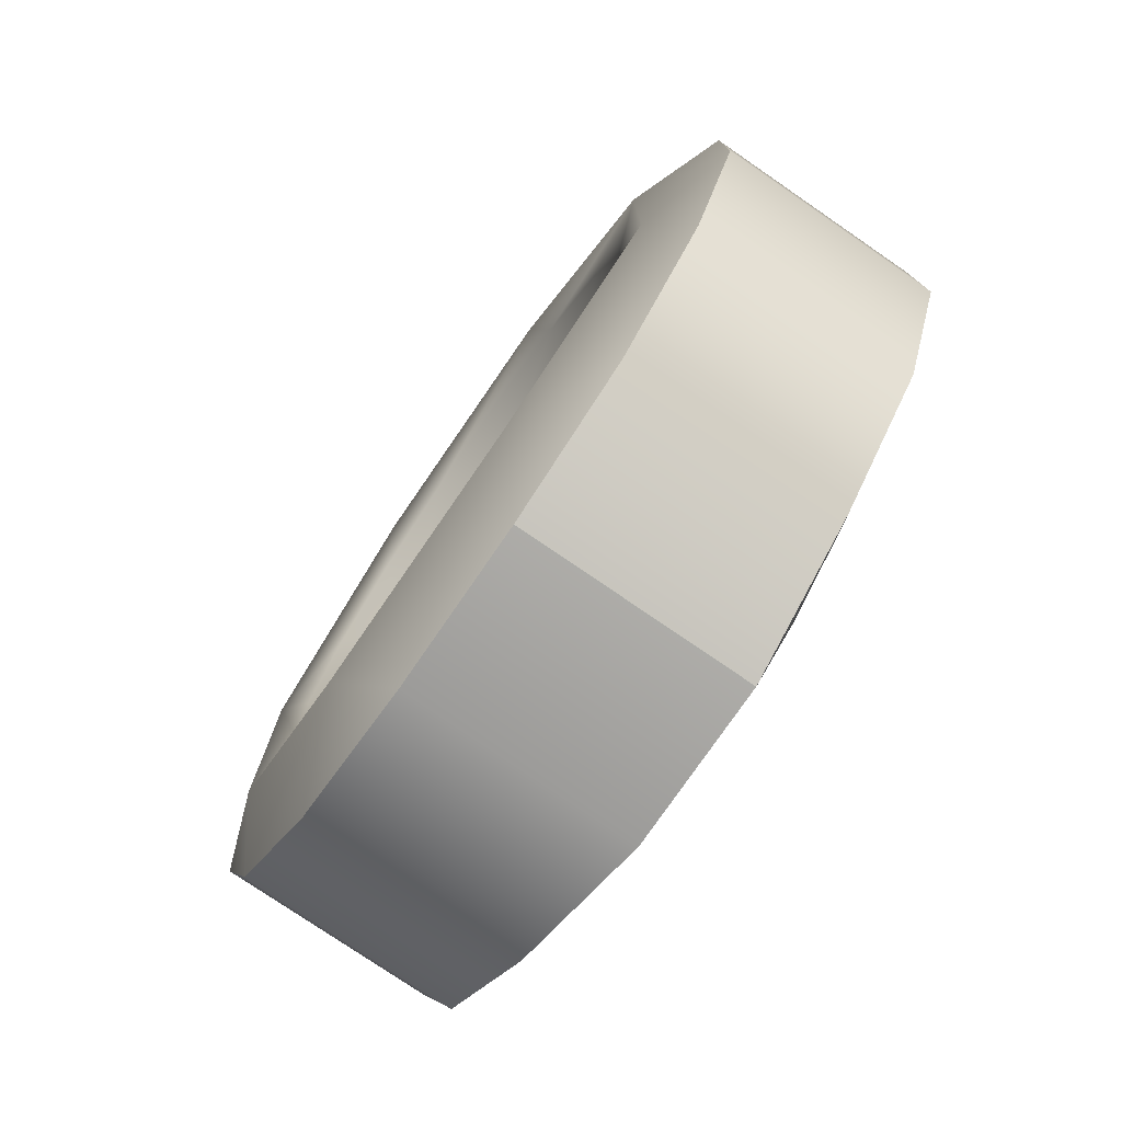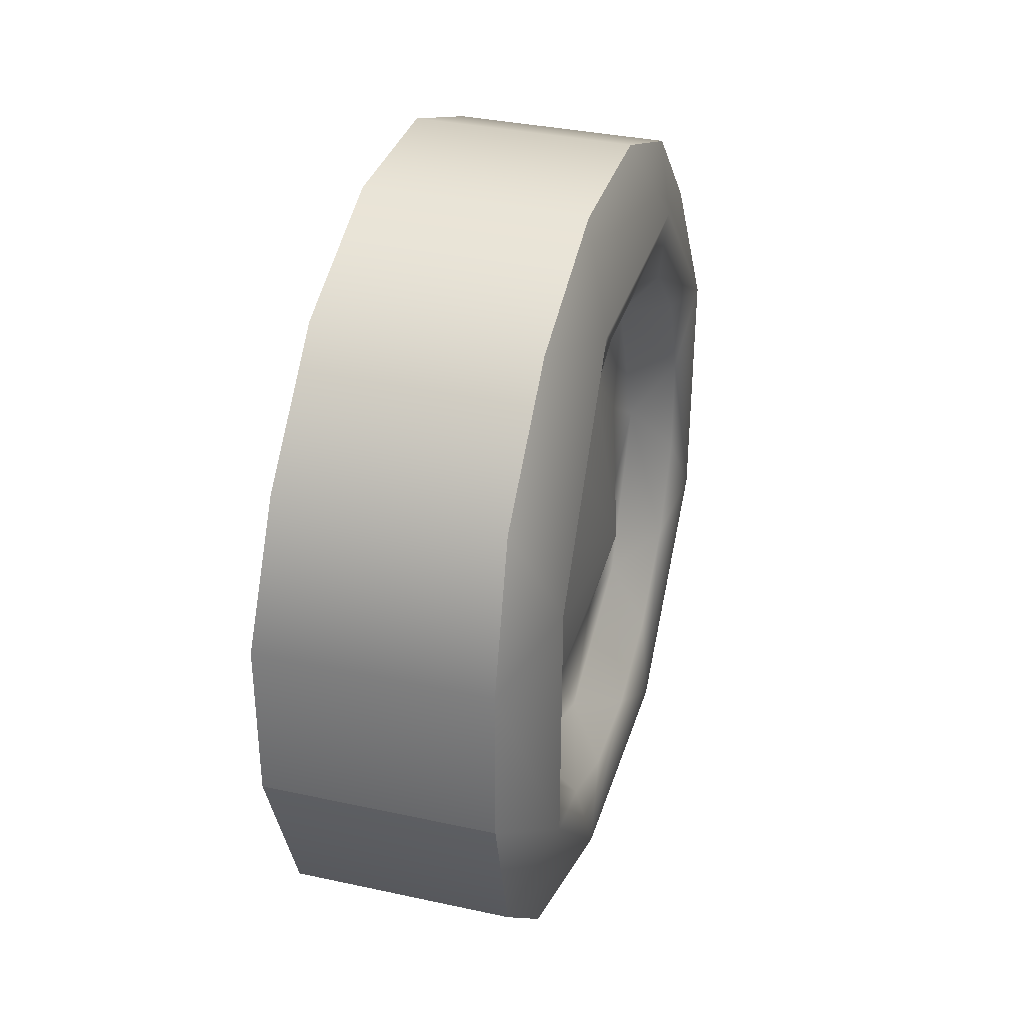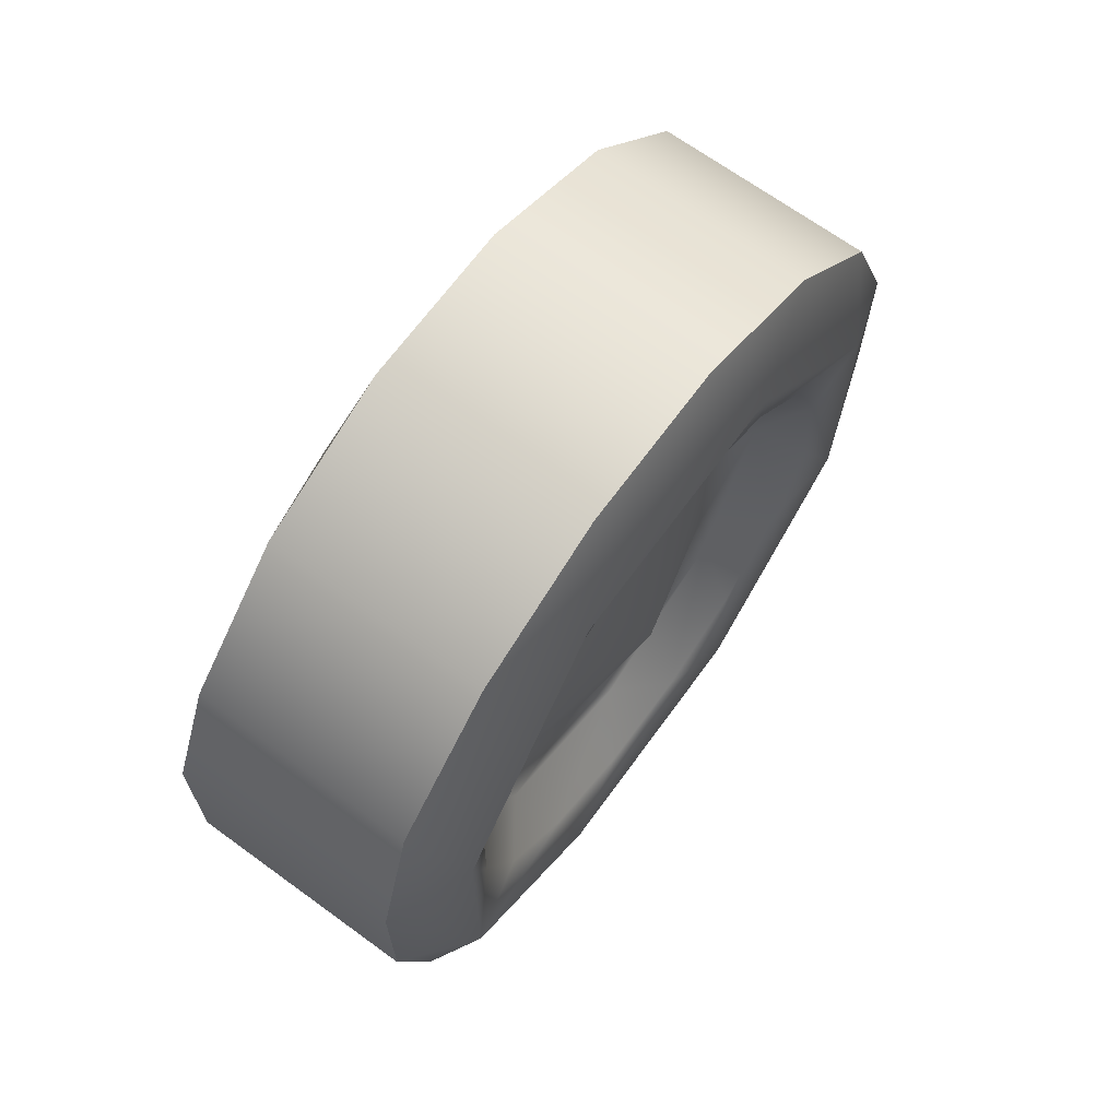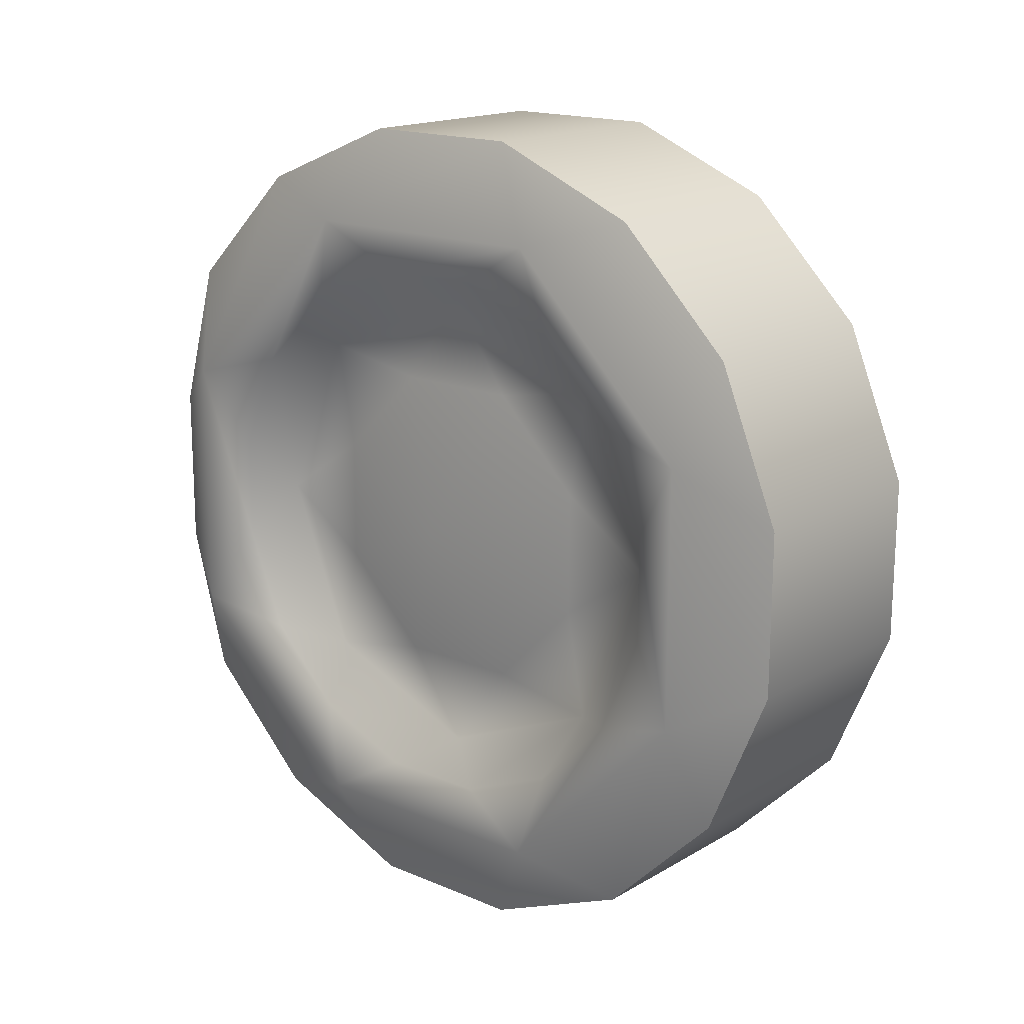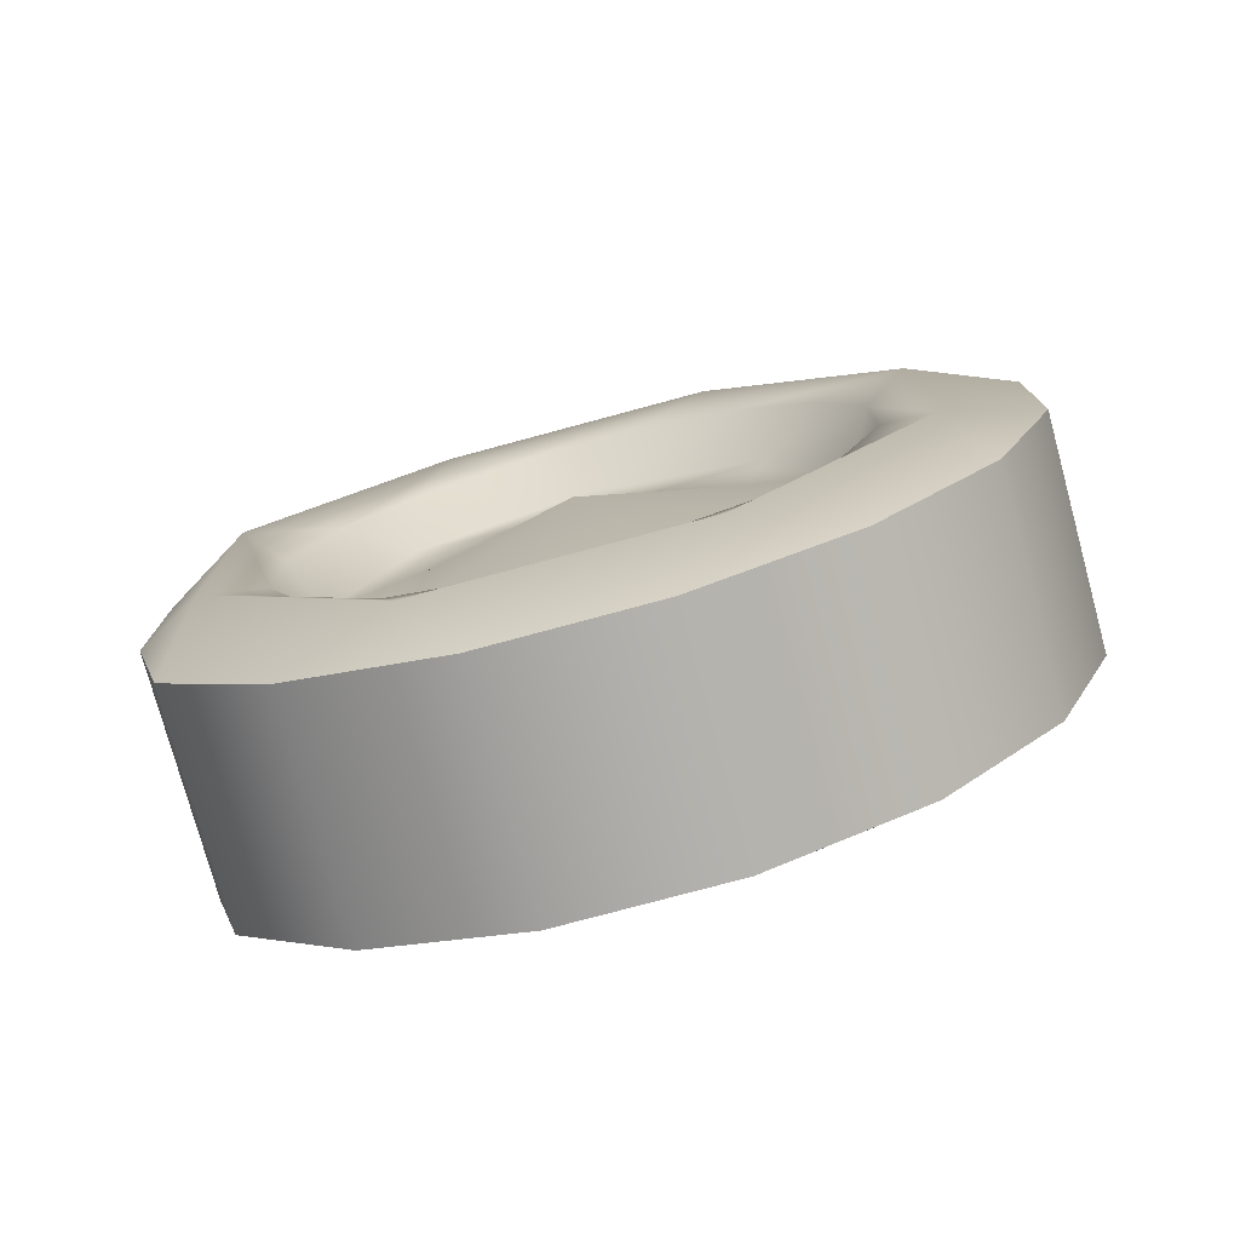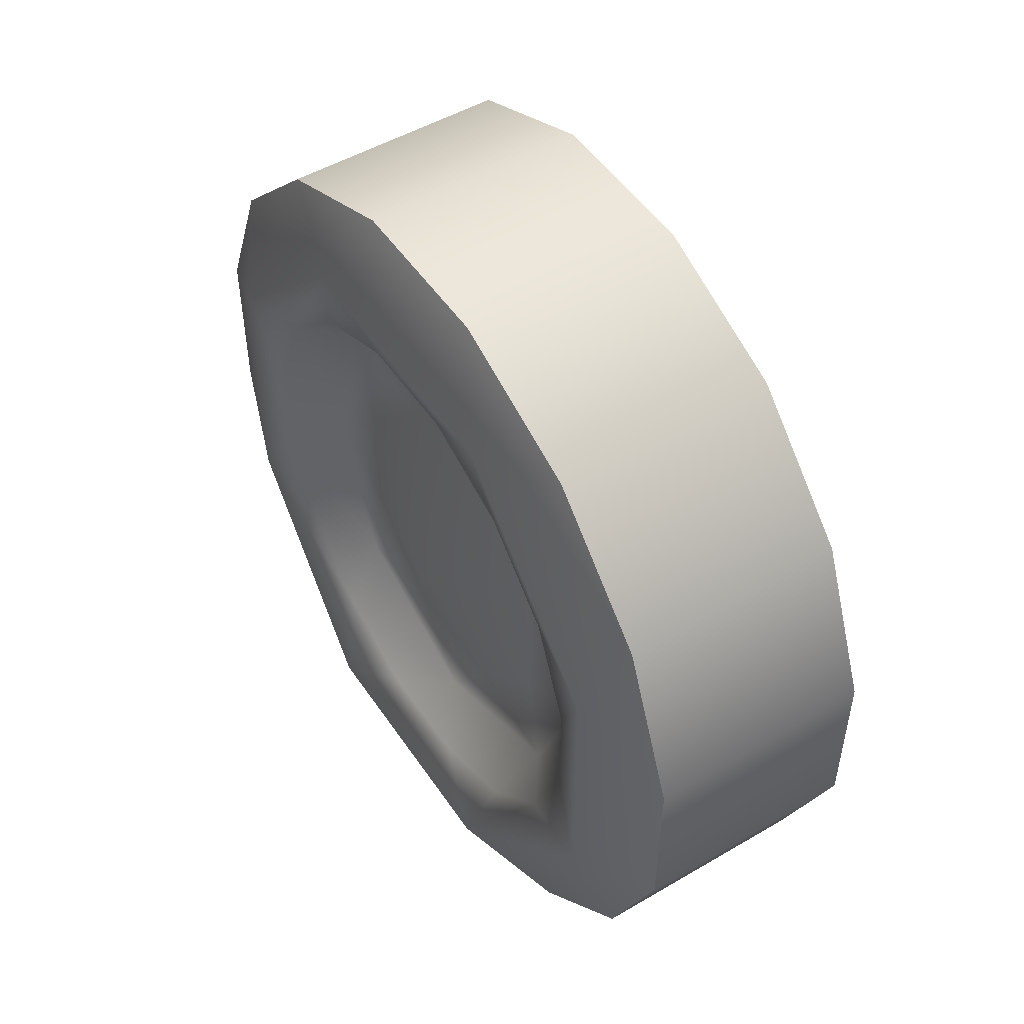
<metadata>
{"format":"obj","ext":"obj","renderer":"f3d","projection":"perspective","resolution":1024,"background":"white","views":[{"elev":-76.9,"azim":145.5,"up":"+Y"},{"elev":34.9,"azim":16.2,"up":"+Z"},{"elev":68.1,"azim":36.1,"up":"+Z"},{"elev":16.6,"azim":130.4,"up":"+Z"},{"elev":-76.7,"azim":105.2,"up":"+Z"},{"elev":50.1,"azim":147.2,"up":"+Y"}]}
</metadata>
<code>
o Object_car_glass.jpg
v 0.1437 0.1028 -0.2286
v 0.1437 0.2683 -0.2598
v 0.1437 0.2382 -0.09413
v 0.1437 0.3773 0.000822
v 0.1437 0.2389 0.09676
v 0.1437 0.2701 0.2622
v 0.1437 0.1044 0.2322
v 0.1437 0.009454 0.3713
v 0.1437 -0.08647 0.2329
v 0.1437 -0.252 0.2641
v 0.1437 -0.2219 0.09839
v 0.1437 -0.361 0.003446
v 0.1437 -0.2226 -0.09249
v 0.1437 -0.2538 -0.258
v 0.1437 -0.08811 -0.2279
v 0.1437 0.006834 -0.367
v 0.2094 0.422 -0.08172
v 0.2094 0.3584 -0.2337
v 0.2283 0.4904 -0.1996
v 0.2094 0.4226 0.08305
v 0.2285 0.4918 0.2005
v 0.2094 0.3601 0.2355
v 0.2094 0.244 0.3524
v 0.2288 0.2099 0.4844
v 0.2094 0.092 0.416
v 0.2094 -0.07277 0.4166
v 0.2292 -0.1902 0.4858
v 0.2094 -0.2252 0.3541
v 0.2094 -0.3421 0.238
v 0.2462 -0.4741 0.2039
v 0.2094 -0.4057 0.08599
v 0.2094 -0.4063 -0.07878
v 0.246 -0.4755 -0.1962
v 0.1804 -0.525 -0.3514
v 0.2287 -0.1936 -0.4801
v 0.1804 -0.3492 -0.5285
v 0.1804 -0.1189 -0.6249
v 0.2284 0.2065 -0.4815
v 0.1804 0.3617 -0.5311
v 0.1804 0.6352 -0.1249
v 0.1804 0.636 0.1247
v 0.1804 0.5413 0.3557
v 0.1804 0.1352 0.6291
v 0.1804 -0.3454 0.5353
v 0.2094 -0.3438 -0.2312
v 0.2094 -0.2277 -0.3481
v 0.2094 -0.07571 -0.4117
v 0.2094 0.08905 -0.4123
v 0.2094 0.2415 -0.3498
v 0.2078 0.008142 0.002134
v -0.1912 -0.1986 -0.492
v -0.1914 0.5022 -0.2046
v -0.1913 0.2114 -0.4934
v -0.1914 0.5037 0.2053
v -0.1913 0.2149 0.4962
v -0.1572 0.3657 0.5331
v -0.1572 0.5416 0.3559
v -0.1572 0.6364 0.1248
v -0.1572 0.1308 -0.6261
v -0.1572 -0.3494 -0.5288
v -0.1904 -0.4874 -0.2011
v -0.1904 -0.4859 0.2089
v -0.1912 -0.1951 0.4977
v -0.1572 -0.5253 -0.3516
v -0.1775 -0.5873 0.1292
v -0.1572 -0.1145 0.6304
v -0.1572 0.1353 0.6295
v -0.1572 0.6355 -0.125
v 0.1804 0.5388 -0.3552
v -0.1572 0.5391 -0.3554
v -0.1572 0.3619 -0.5313
v 0.1804 0.1307 -0.6258
v -0.1572 -0.119 -0.6252
v 0.1804 -0.5878 -0.1204
v -0.1775 -0.5882 -0.1205
v 0.1804 -0.5869 0.1292
v 0.1804 -0.5225 0.3594
v -0.1572 -0.5228 0.3596
v -0.1572 -0.3456 0.5356
v 0.1804 -0.1144 0.63
v 0.1804 0.3655 0.5328
f 1 2 3
f 3 2 4
f 3 4 5
f 5 4 6
f 5 6 7
f 7 6 8
f 7 8 9
f 9 8 10
f 9 10 11
f 11 10 12
f 11 12 13
f 13 12 14
f 13 14 15
f 15 14 16
f 1 15 16
f 1 16 2
f 17 18 19
f 20 17 19
f 20 19 21
f 22 20 21
f 23 22 21
f 23 21 24
f 25 23 24
f 26 25 24
f 26 24 27
f 28 26 27
f 29 28 27
f 29 27 30
f 31 29 30
f 32 31 30
f 32 30 33
f 33 30 76
f 33 76 74
f 33 74 34
f 33 34 35
f 35 34 36
f 35 36 37
f 38 35 37
f 38 37 72
f 38 72 39
f 19 38 39
f 19 39 69
f 19 69 40
f 21 19 40
f 21 40 41
f 21 41 42
f 24 21 42
f 24 42 81
f 24 81 43
f 27 24 43
f 27 43 80
f 27 80 44
f 30 27 44
f 30 44 77
f 30 77 76
f 45 32 33
f 46 45 33
f 46 33 35
f 47 46 35
f 48 47 35
f 48 35 38
f 49 48 38
f 18 49 38
f 18 38 19
f 50 9 11
f 50 11 13
f 50 13 15
f 50 15 1
f 50 1 3
f 50 3 5
f 50 5 7
f 50 7 9
f 51 52 53
f 54 55 56
f 54 56 57
f 54 57 58
f 52 54 58
f 52 58 68
f 52 68 70
f 53 52 70
f 53 70 71
f 53 71 59
f 51 53 59
f 51 59 73
f 51 73 60
f 61 51 60
f 51 61 52
f 62 52 61
f 62 54 52
f 63 54 62
f 63 55 54
f 61 60 64
f 61 64 75
f 62 61 75
f 62 75 65
f 62 65 78
f 63 62 78
f 63 78 79
f 63 79 66
f 55 63 66
f 55 66 67
f 55 67 56
f 41 57 42
f 41 58 57
f 40 58 41
f 40 68 58
f 69 68 40
f 69 70 68
f 39 70 69
f 39 71 70
f 72 71 39
f 72 59 71
f 72 73 59
f 72 37 73
f 73 37 36
f 73 36 60
f 60 36 34
f 60 34 64
f 64 34 74
f 64 74 75
f 75 74 76
f 75 76 65
f 65 76 77
f 65 77 78
f 78 77 44
f 78 44 79
f 66 79 44
f 66 44 80
f 43 66 80
f 43 67 66
f 81 67 43
f 81 56 67
f 42 56 81
f 42 57 56
f 6 4 20
f 6 20 22
f 6 22 23
f 8 6 23
f 8 23 25
f 8 25 26
f 10 8 26
f 10 26 28
f 10 28 29
f 12 10 29
f 12 29 31
f 12 31 32
f 14 12 32
f 14 32 45
f 14 45 46
f 16 14 46
f 16 46 47
f 16 47 48
f 2 16 48
f 2 48 49
f 2 49 18
f 4 2 18
f 4 18 17
f 4 17 20

</code>
